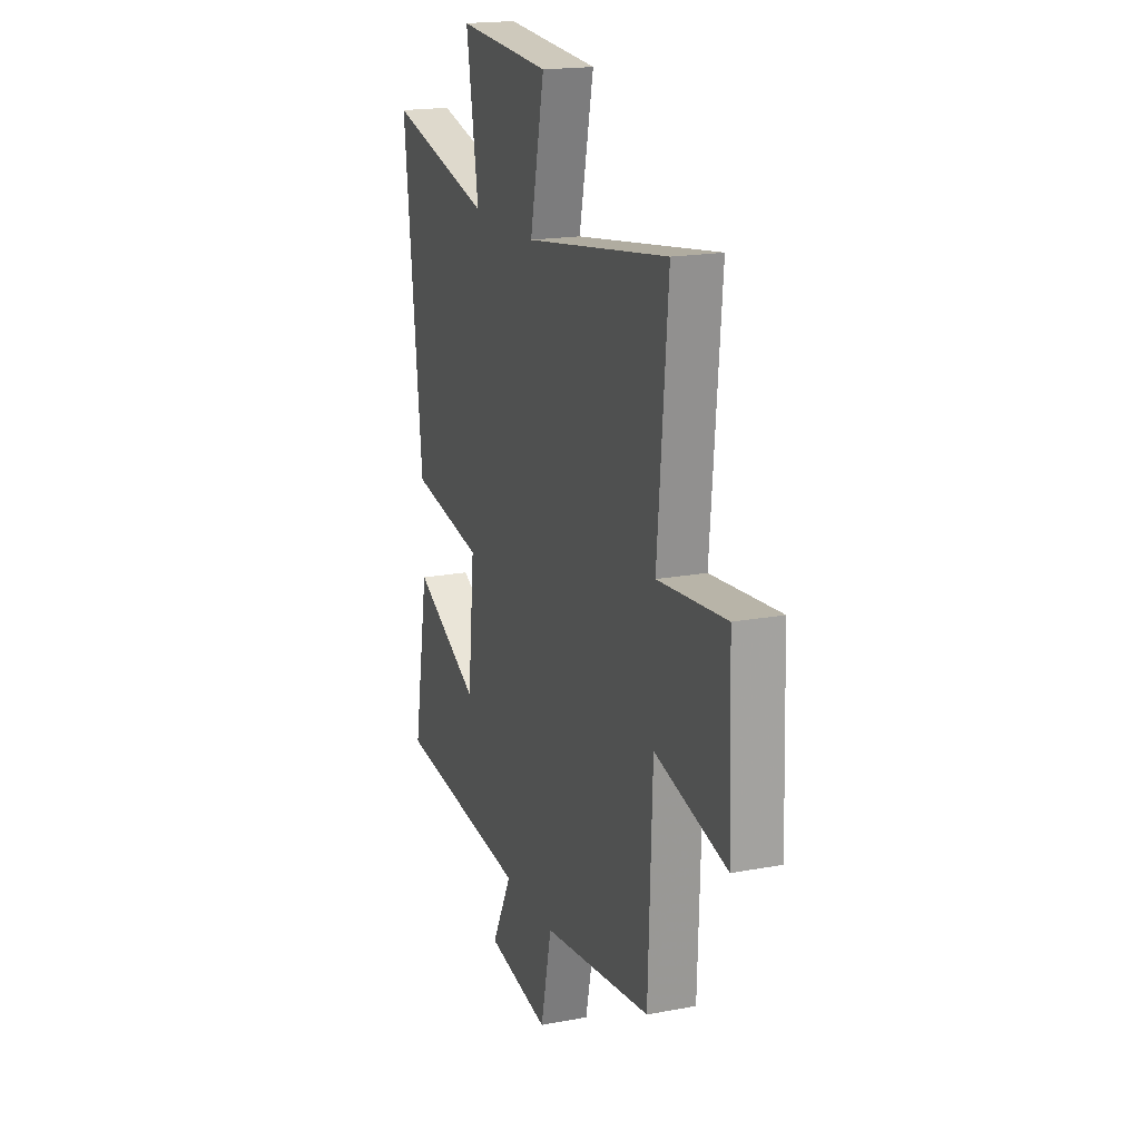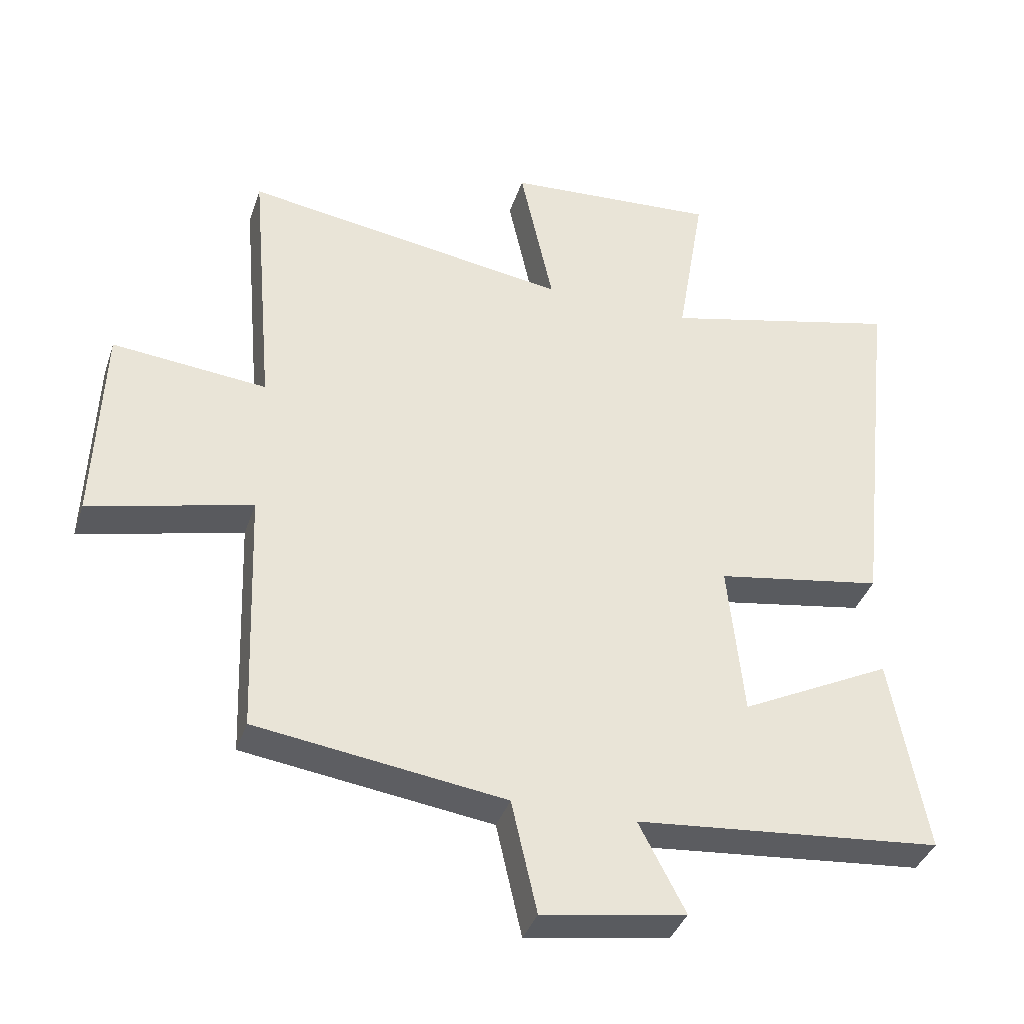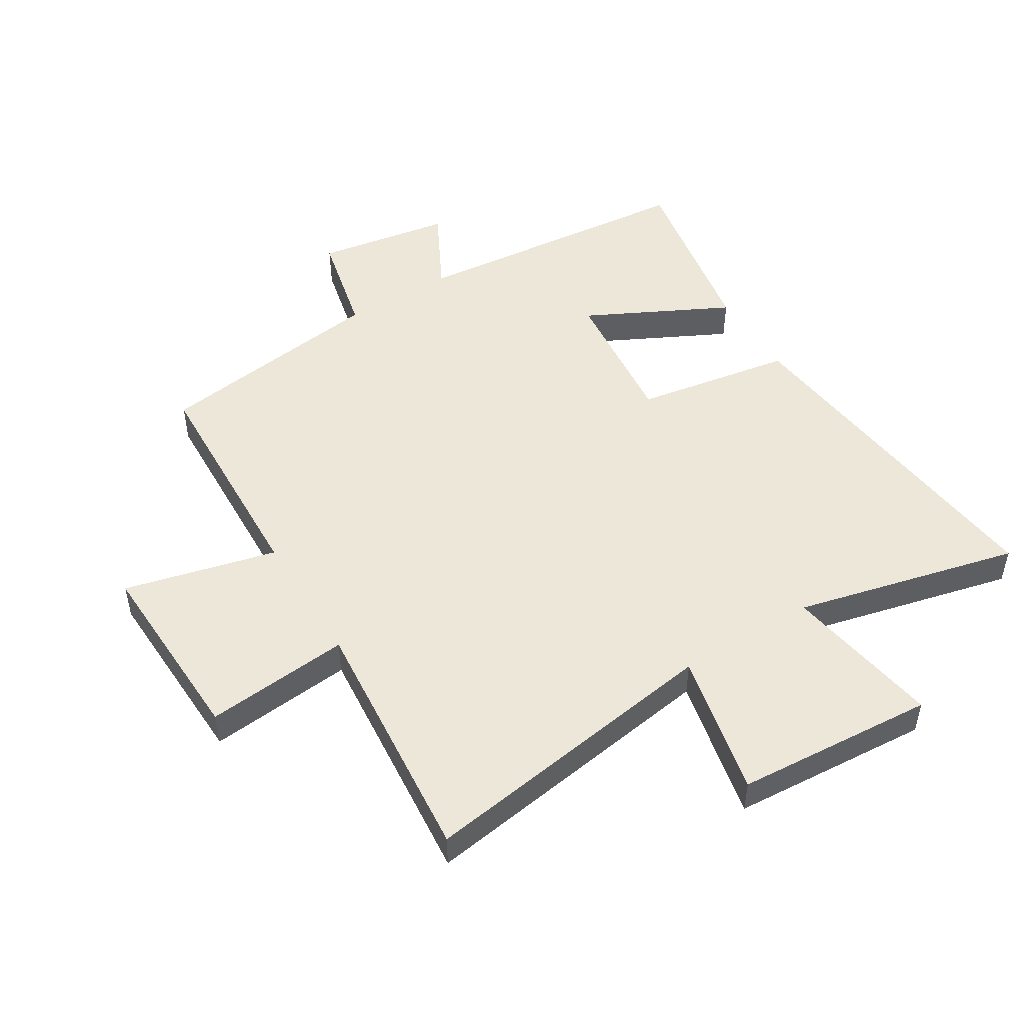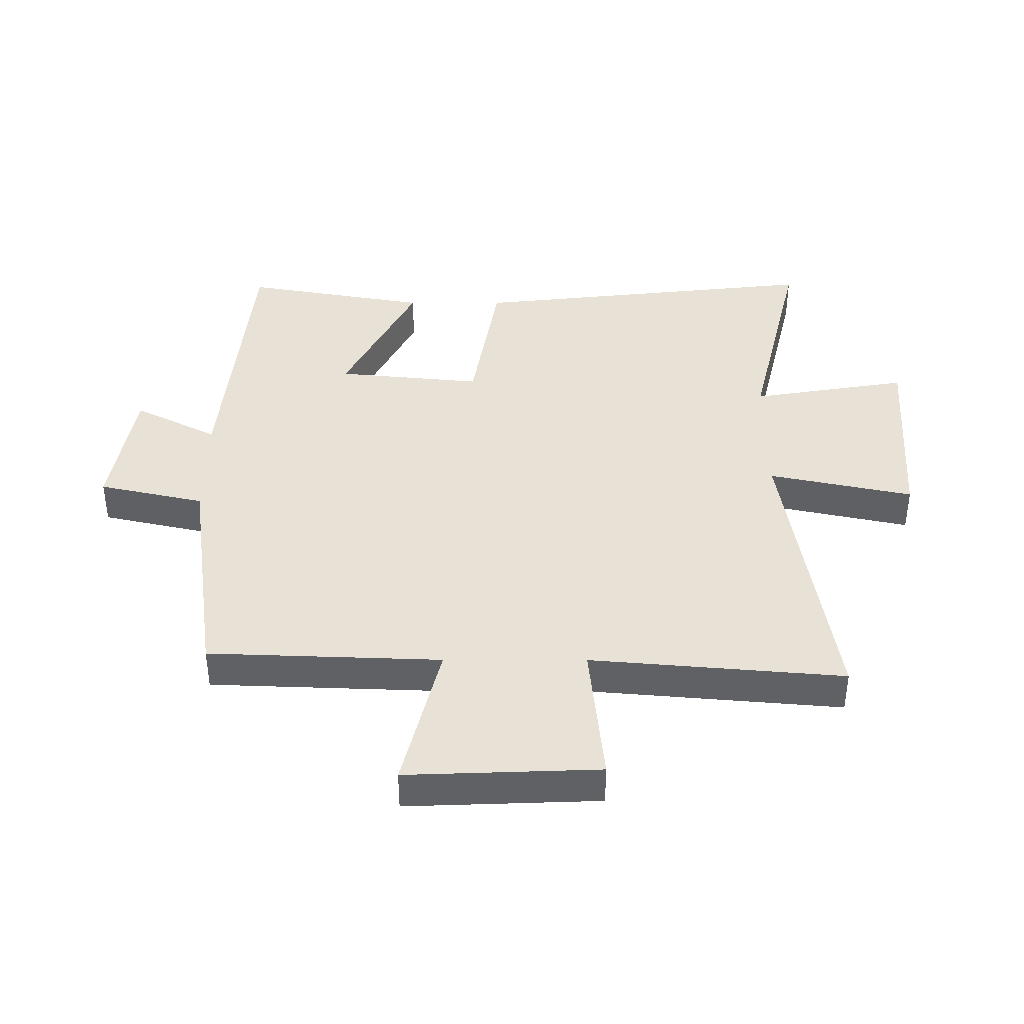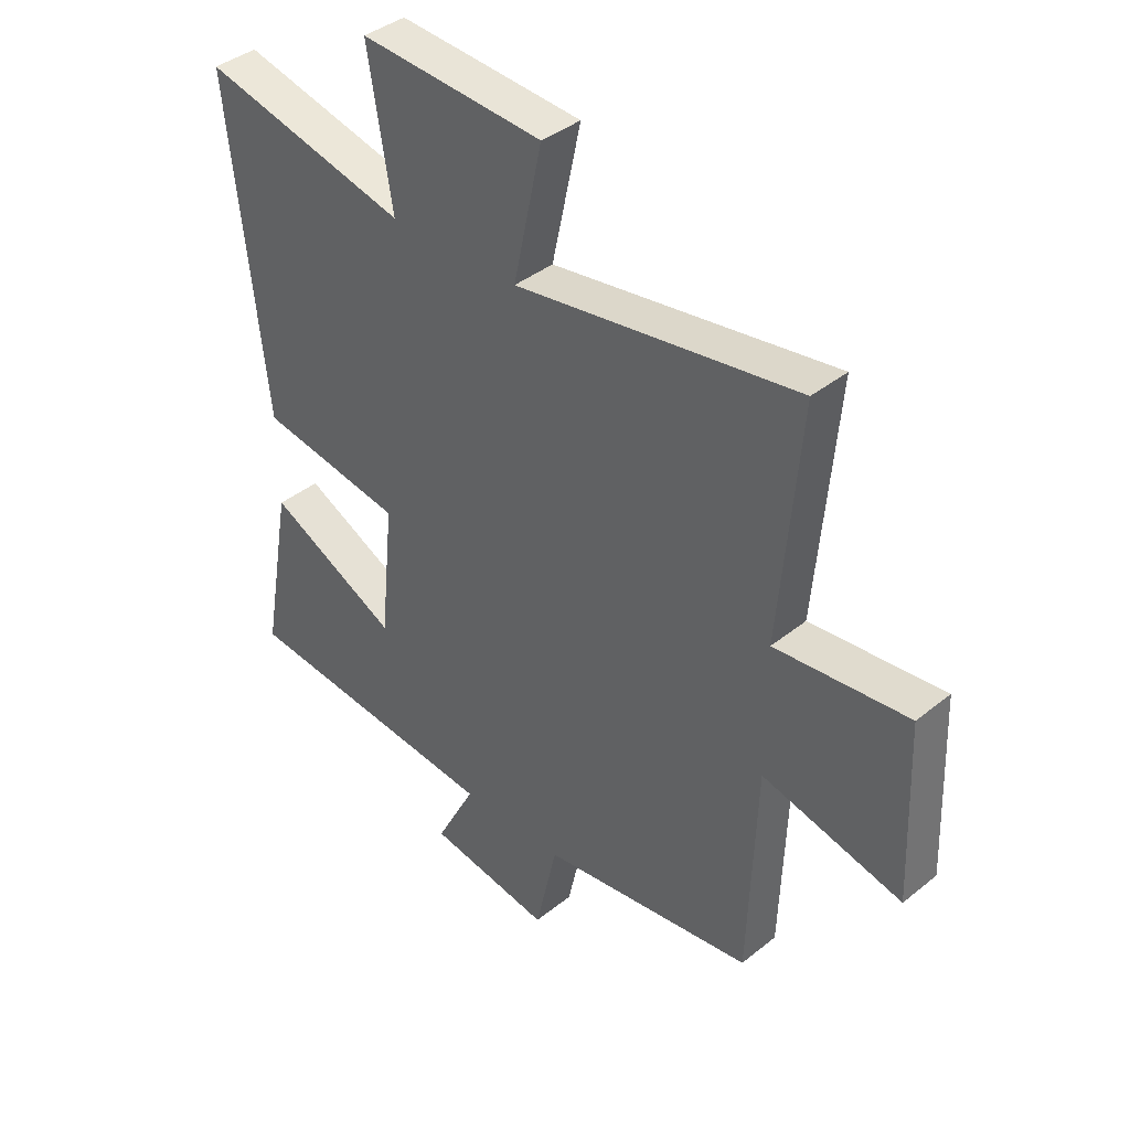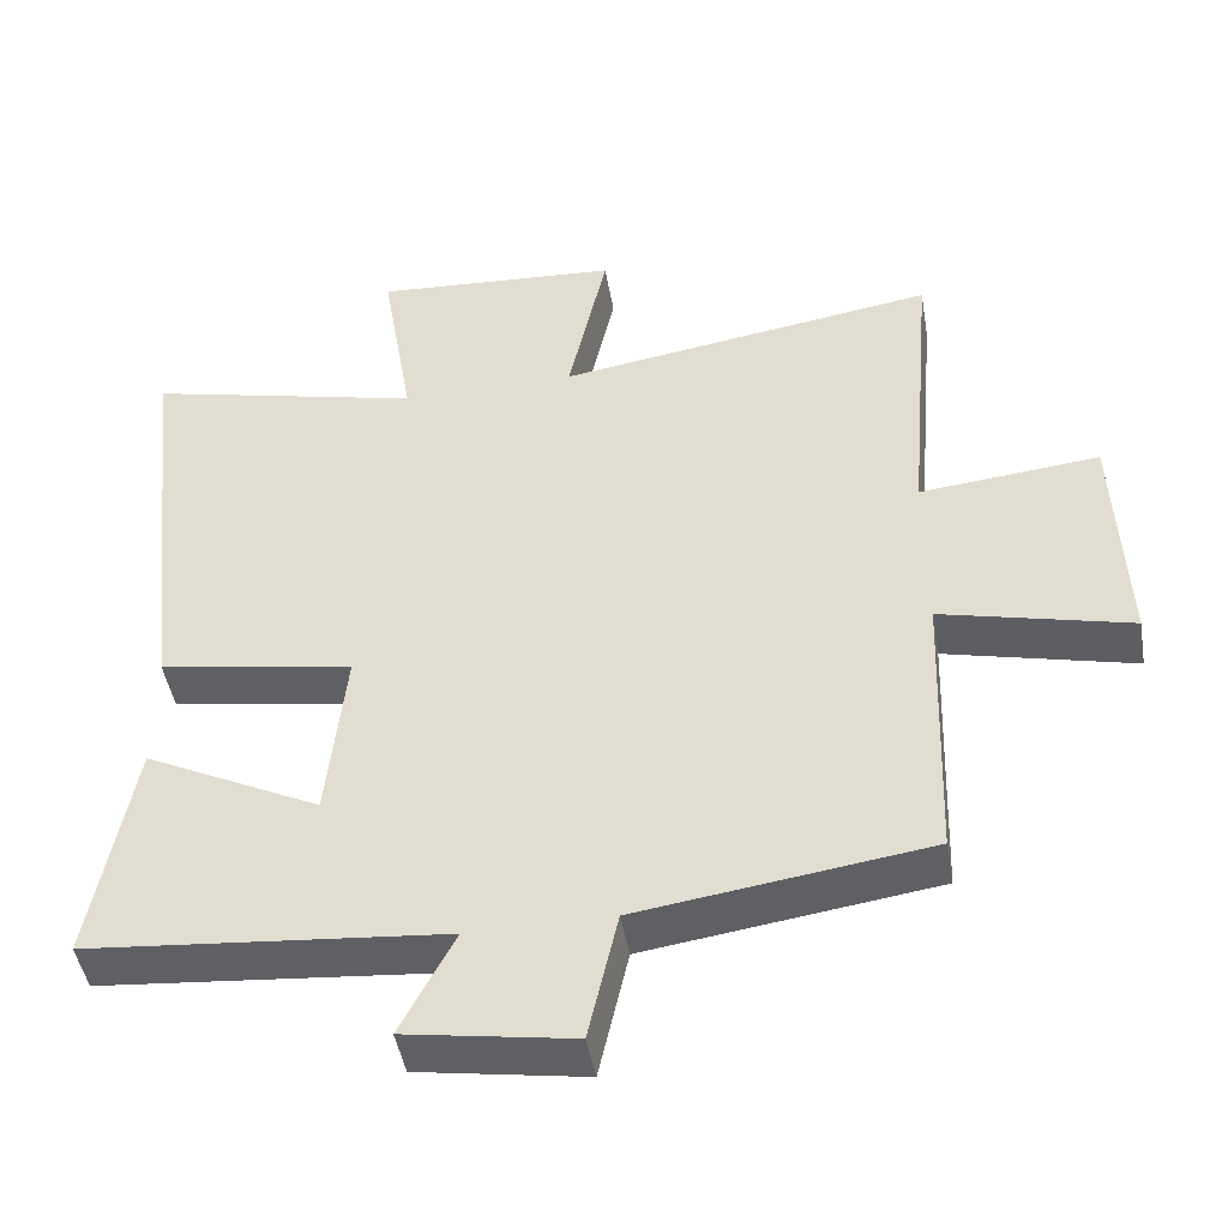
<metadata>
{"format":"obj","ext":"obj","renderer":"f3d","projection":"perspective","resolution":1024,"background":"white","views":[{"elev":18.5,"azim":-109.9,"up":"+Z"},{"elev":-38.0,"azim":-17.6,"up":"+Z"},{"elev":49.7,"azim":-31.5,"up":"+Y"},{"elev":40.1,"azim":-89.9,"up":"+Y"},{"elev":39.2,"azim":-135.1,"up":"+Z"},{"elev":-46.5,"azim":-170.2,"up":"+Z"}]}
</metadata>
<code>
v 0.554 0.07 -0.456
v 0.083 0.07 -0.5
v 0.154 0.07 -0.637
v -0.066 0.07 -0.673
v -0.105 0.07 -0.5
v -0.486 0.07 -0.447
v -0.5 0.07 -0.067
v -0.749 0.07 -0.128
v -0.737 0.07 0.186
v -0.5 0.07 0.163
v -0.536 0.07 0.576
v -0.034 0.07 0.5
v -0.085 0.07 0.736
v 0.241 0.07 0.758
v 0.198 0.07 0.5
v 0.565 0.07 0.588
v 0.5 0.07 0.012
v 0.243 0.07 -0.031
v 0.267 0.07 -0.269
v 0.5 0.07 -0.152
v 0.554 0 -0.456
v 0.083 0 -0.5
v 0.154 0 -0.637
v -0.066 0 -0.673
v -0.105 0 -0.5
v -0.486 0 -0.447
v -0.5 0 -0.067
v -0.749 0 -0.128
v -0.737 0 0.186
v -0.5 0 0.163
v -0.536 0 0.576
v -0.034 0 0.5
v -0.085 0 0.736
v 0.241 0 0.758
v 0.198 0 0.5
v 0.565 0 0.588
v 0.5 0 0.012
v 0.243 0 -0.031
v 0.267 0 -0.269
v 0.5 0 -0.152
f 19 20 1 2
f 18 19 2
f 15 16 17 18
f 15 18 2
f 12 13 14 15
f 12 15 2
f 10 11 12 2
f 7 8 9 10
f 5 6 7 10
f 5 10 2 3
f 3 4 5
f 22 21 40 39
f 22 39 38
f 38 37 36 35
f 22 38 35
f 35 34 33 32
f 22 35 32
f 22 32 31 30
f 30 29 28 27
f 30 27 26 25
f 23 22 30 25
f 25 24 23
f 1 21 22 2
f 2 22 23 3
f 3 23 24 4
f 4 24 25 5
f 5 25 26 6
f 6 26 27 7
f 7 27 28 8
f 8 28 29 9
f 9 29 30 10
f 10 30 31 11
f 11 31 32 12
f 12 32 33 13
f 13 33 34 14
f 14 34 35 15
f 15 35 36 16
f 16 36 37 17
f 17 37 38 18
f 18 38 39 19
f 19 39 40 20
f 20 40 21 1

</code>
